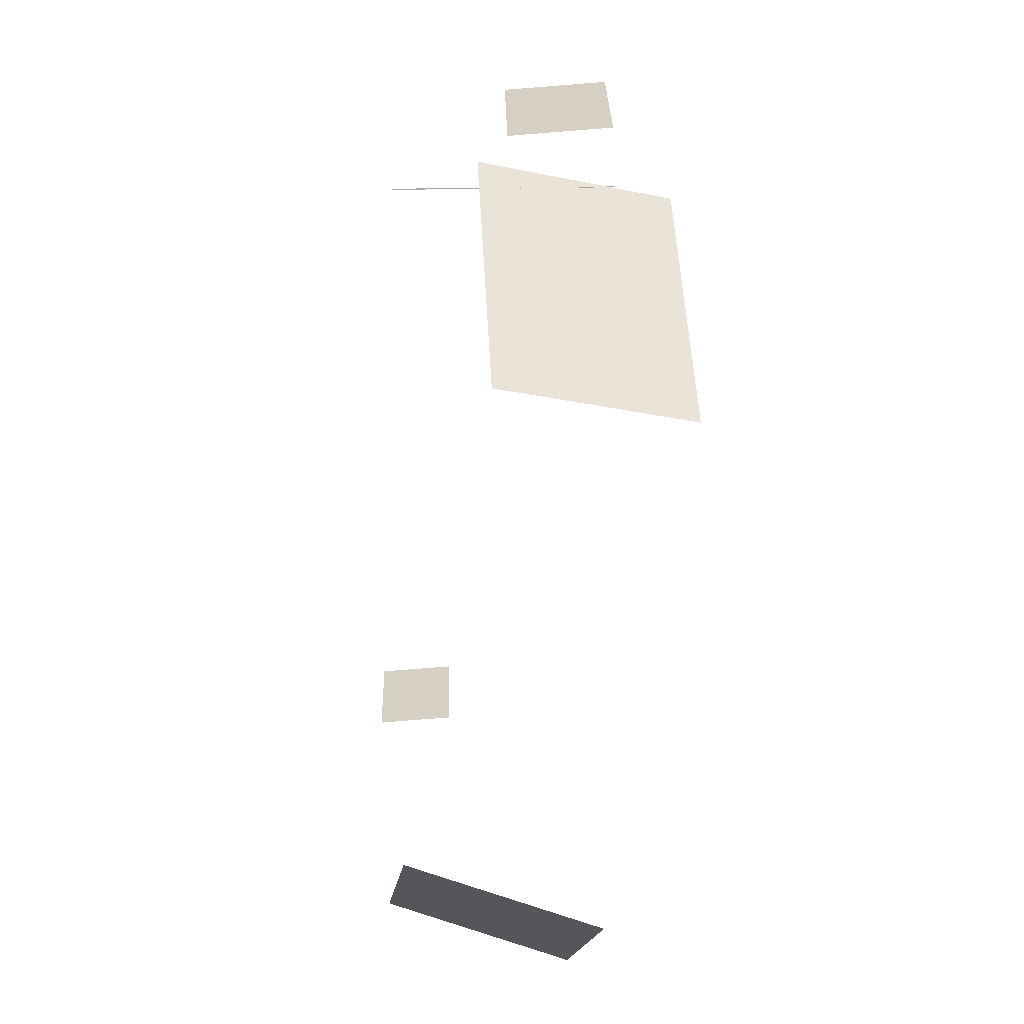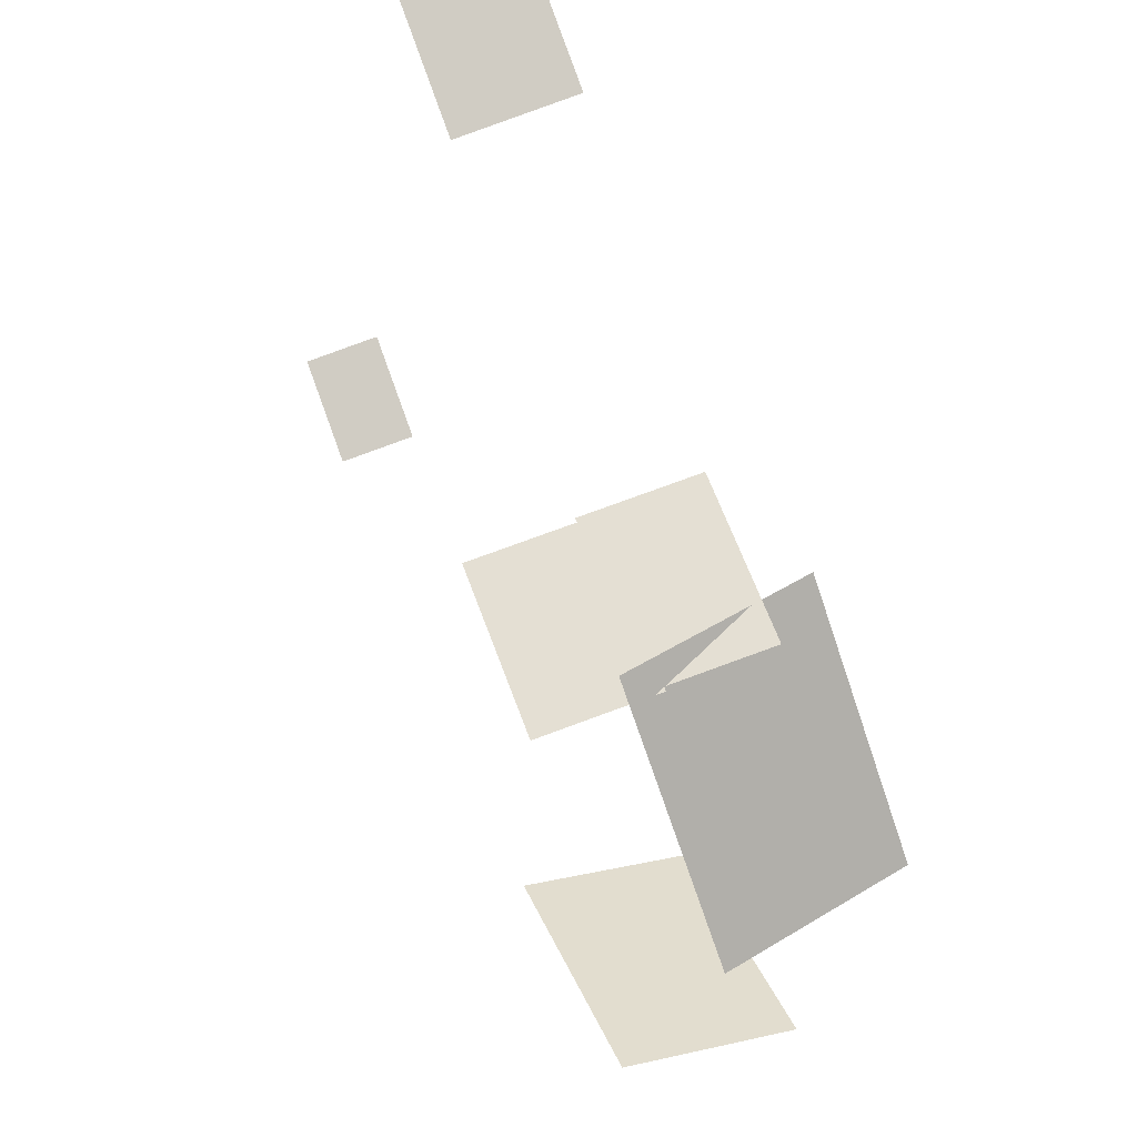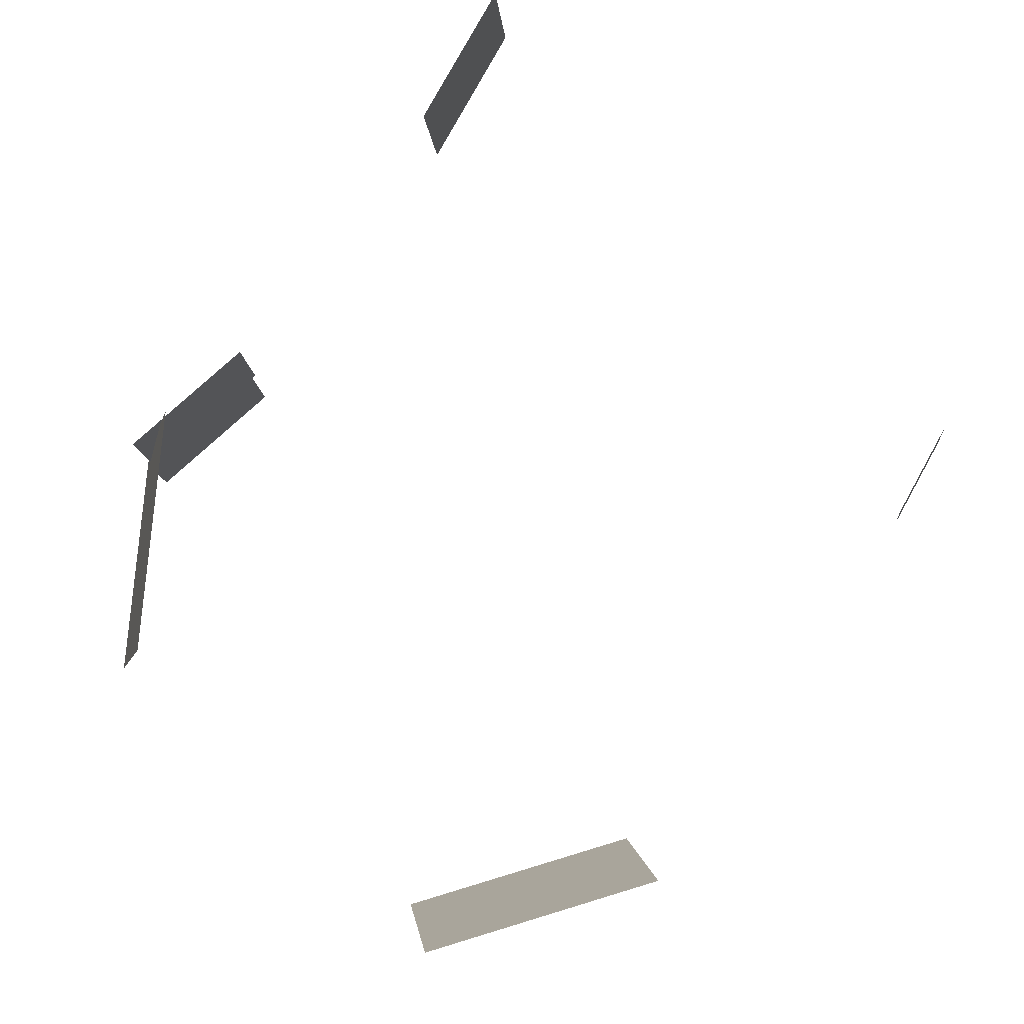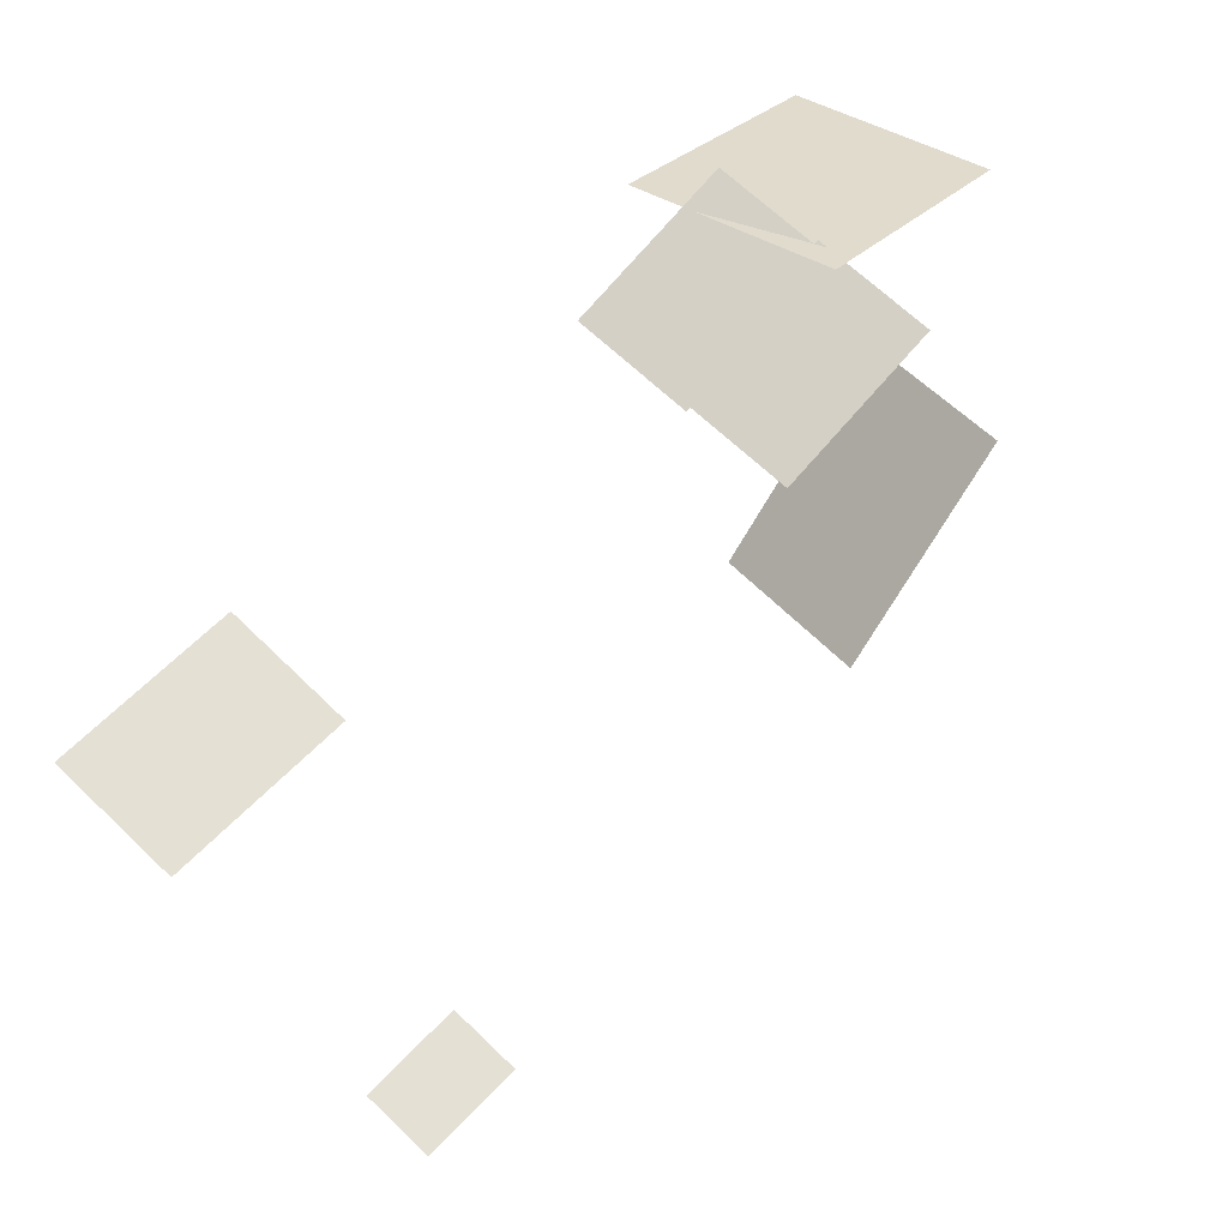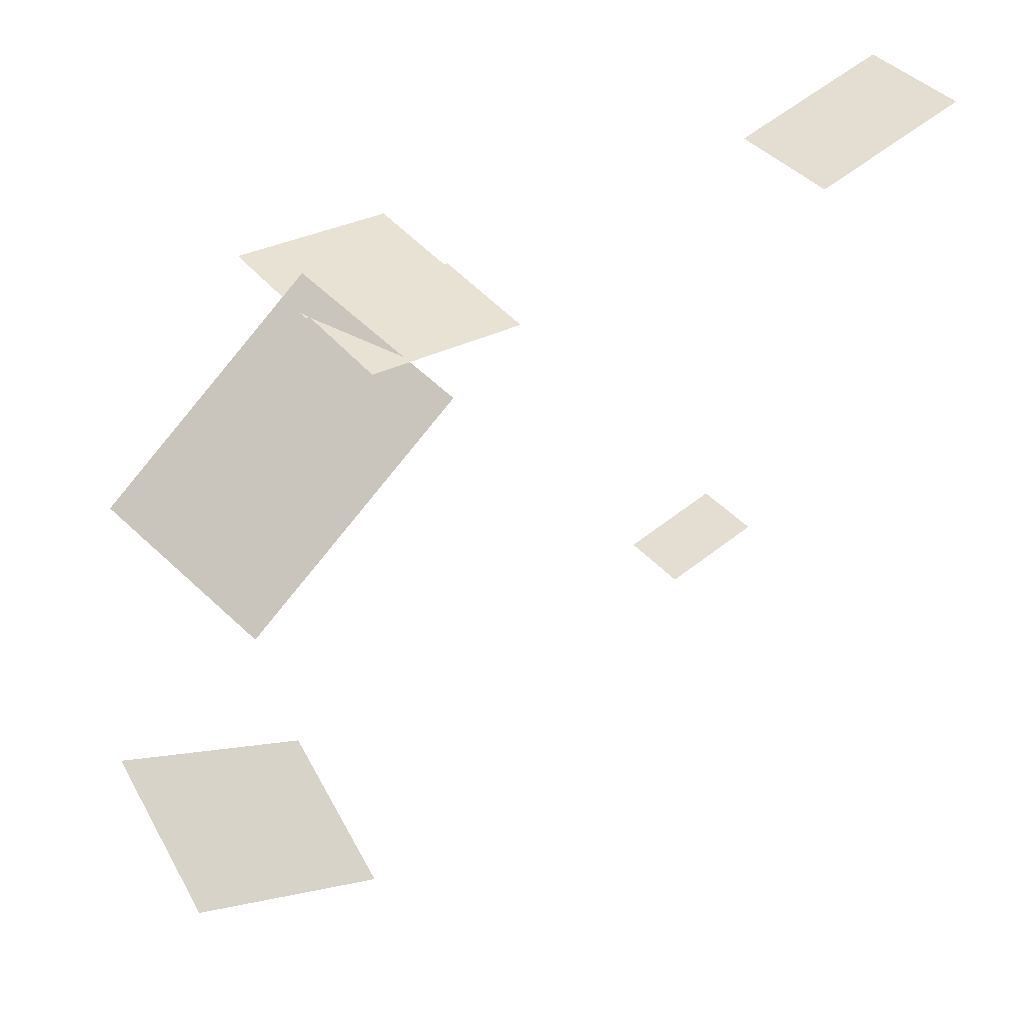
<metadata>
{"format":"obj","ext":"obj","renderer":"f3d","projection":"perspective","resolution":1024,"background":"white","views":[{"elev":17.5,"azim":86.3,"up":"+Z"},{"elev":73.1,"azim":67.2,"up":"+Z"},{"elev":78.0,"azim":129.0,"up":"+Y"},{"elev":69.8,"azim":-50.0,"up":"+Z"},{"elev":45.0,"azim":140.4,"up":"+Z"}]}
</metadata>
<code>
o Plane
v 109.5 -3.826 91.05
v 100.1 -3.402 89.53
v 109.8 2.754 91.12
v 100.4 3.178 89.6
f 1 2 4 3
o Plane.009_Plane.001
v 121.8 -4.852 83.29
v 108.6 -4.852 92.36
v 120.2 5.763 80.92
v 107 5.763 89.98
f 5 6 8 7
o Plane.010_Plane.003
v 109.5 -9.583 91.05
v 100.1 -9.159 89.53
v 109.8 -3.002 91.12
v 100.4 -2.578 89.6
f 9 10 12 11
o Plane.011
v 69.62 -0.9878 91.28
v 79.6 -1.438 89.52
v 70.03 5.954 91.83
v 80.01 5.503 90.07
f 13 14 16 15
o Plane.012
v 121.7 -9.534 57.66
v 108.5 -10.24 48.69
v 123.4 0.8595 54.45
v 110.1 0.1489 45.48
f 17 18 20 19
o Plane.013
v 71.23 -10.09 48.72
v 78.12 -10.4 47.5
v 71.51 -5.296 49.09
v 78.41 -5.608 47.88
f 21 22 24 23

</code>
